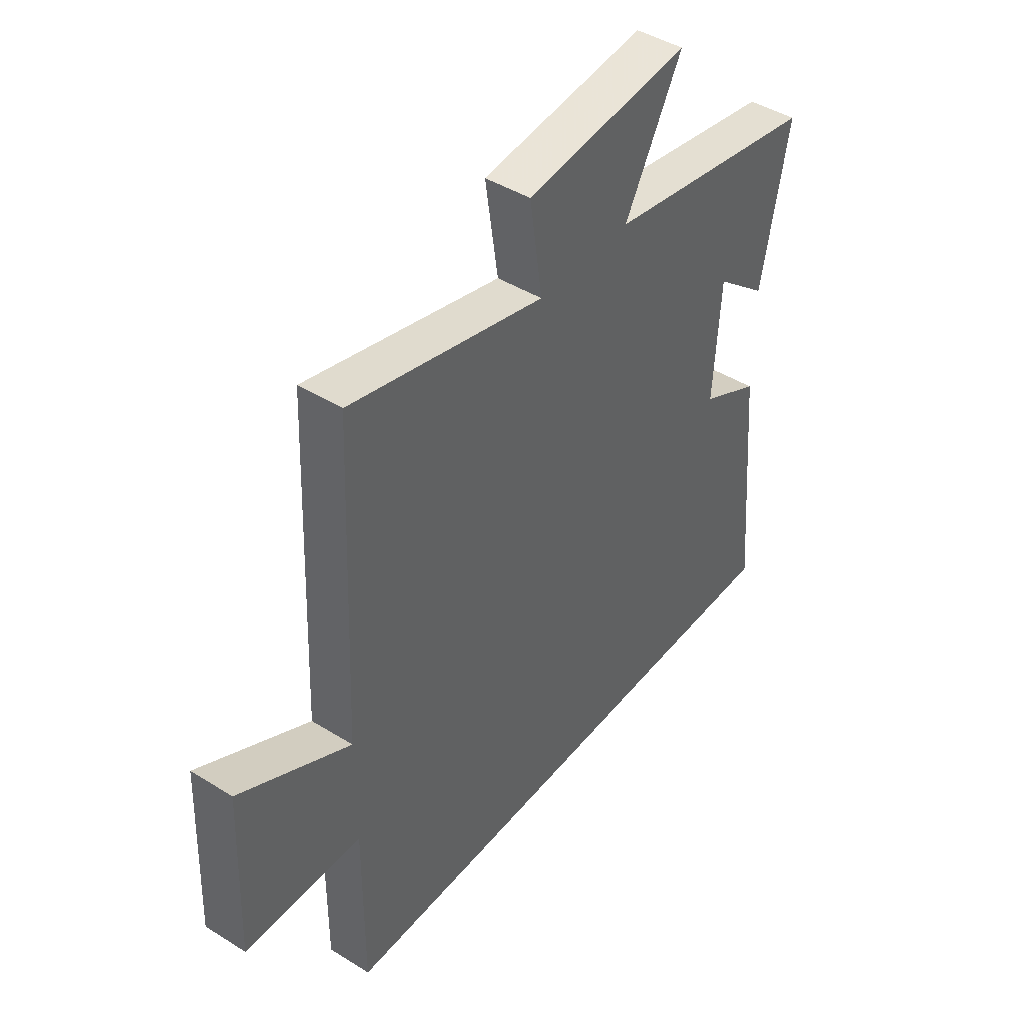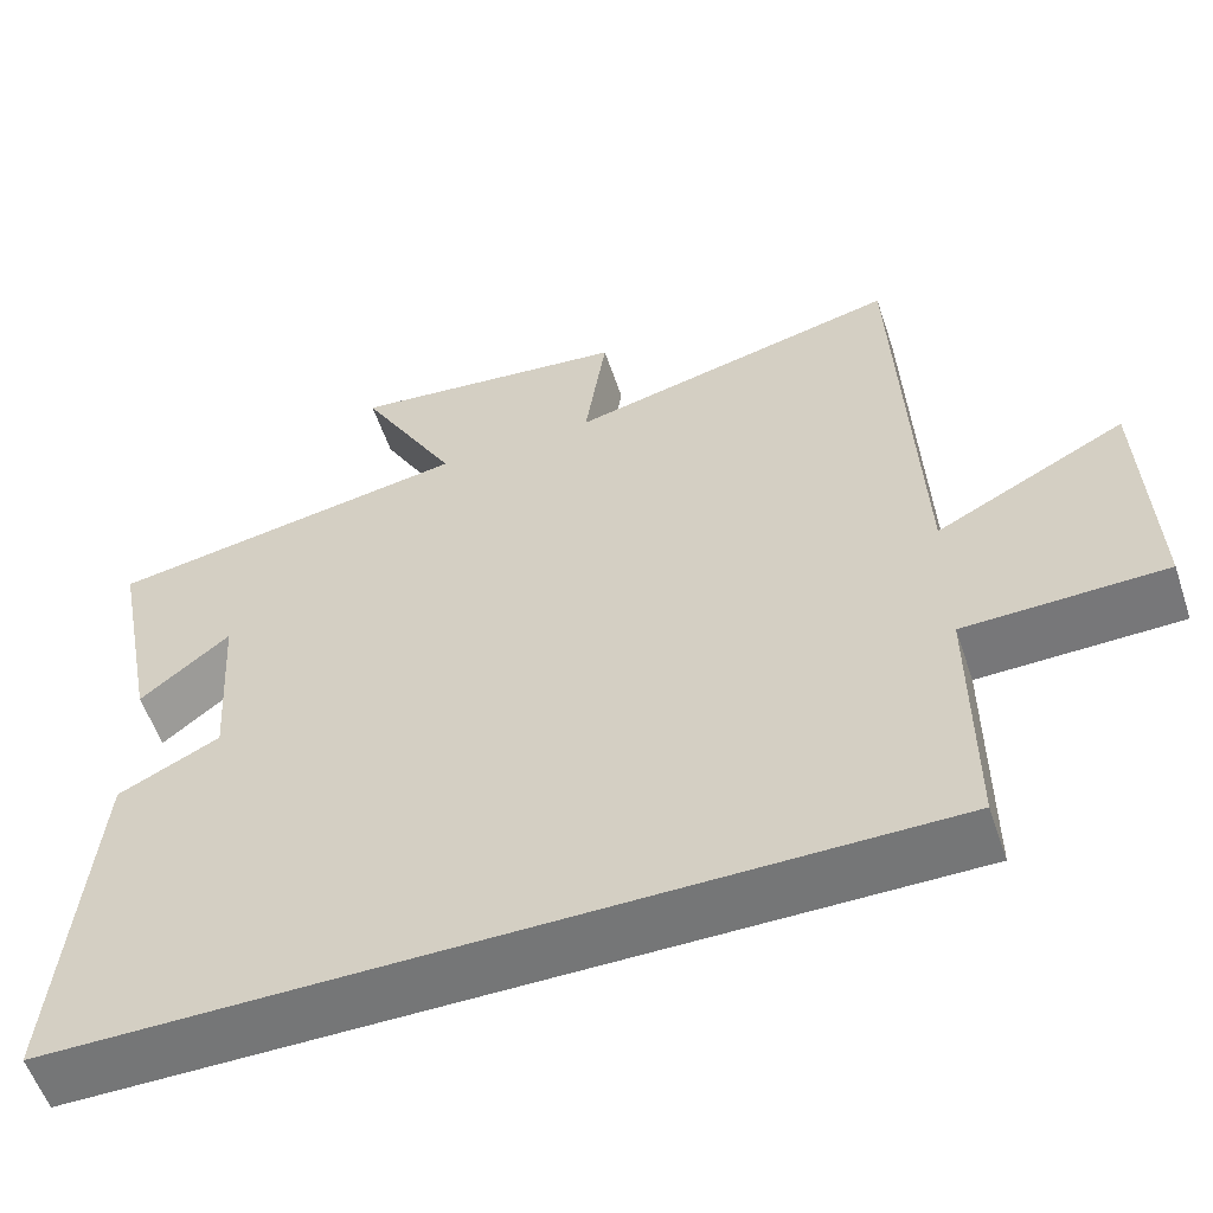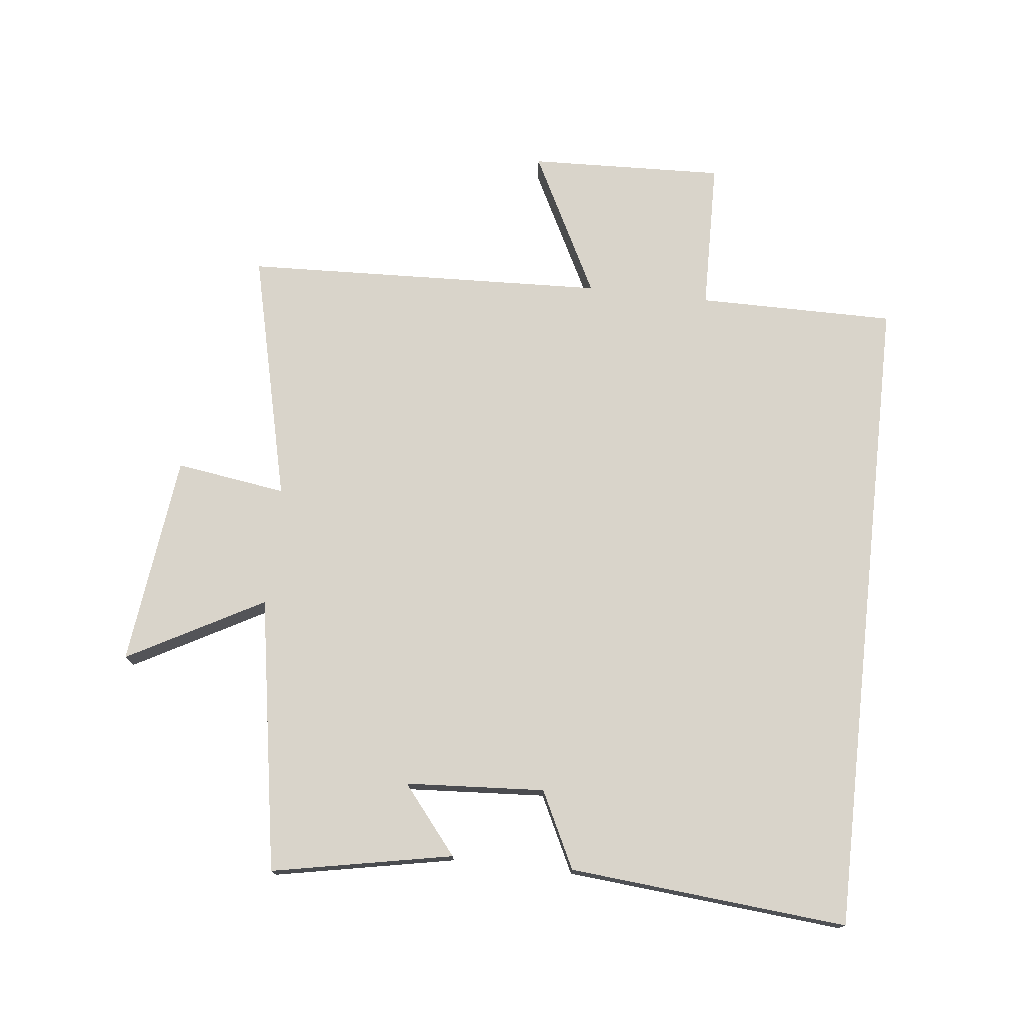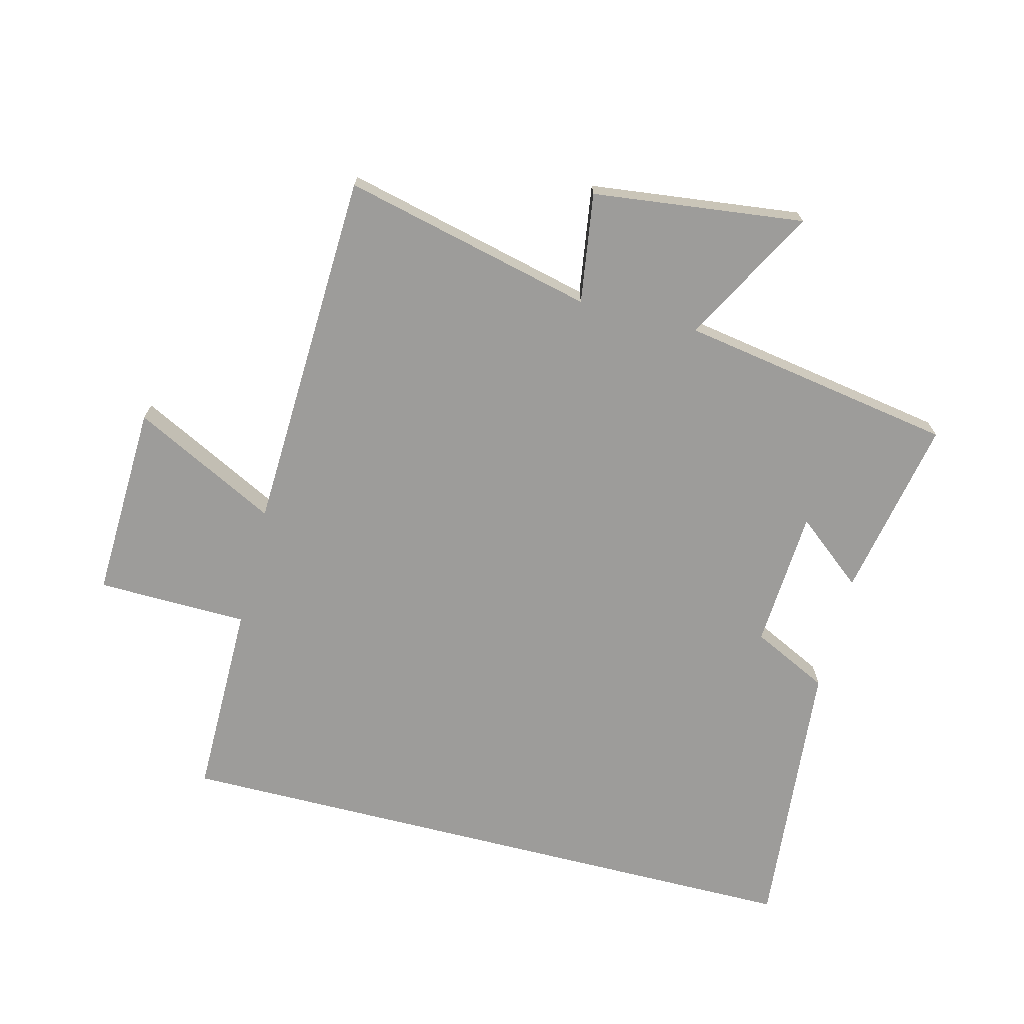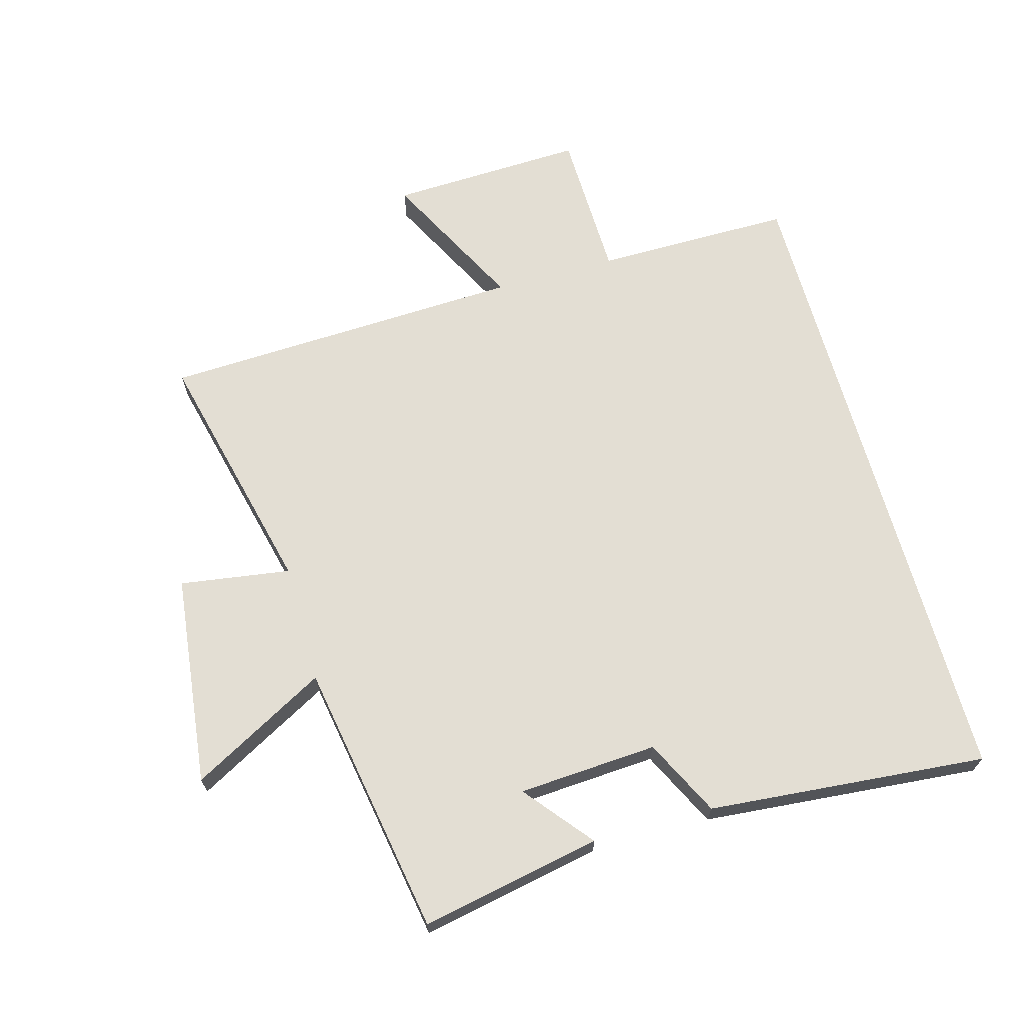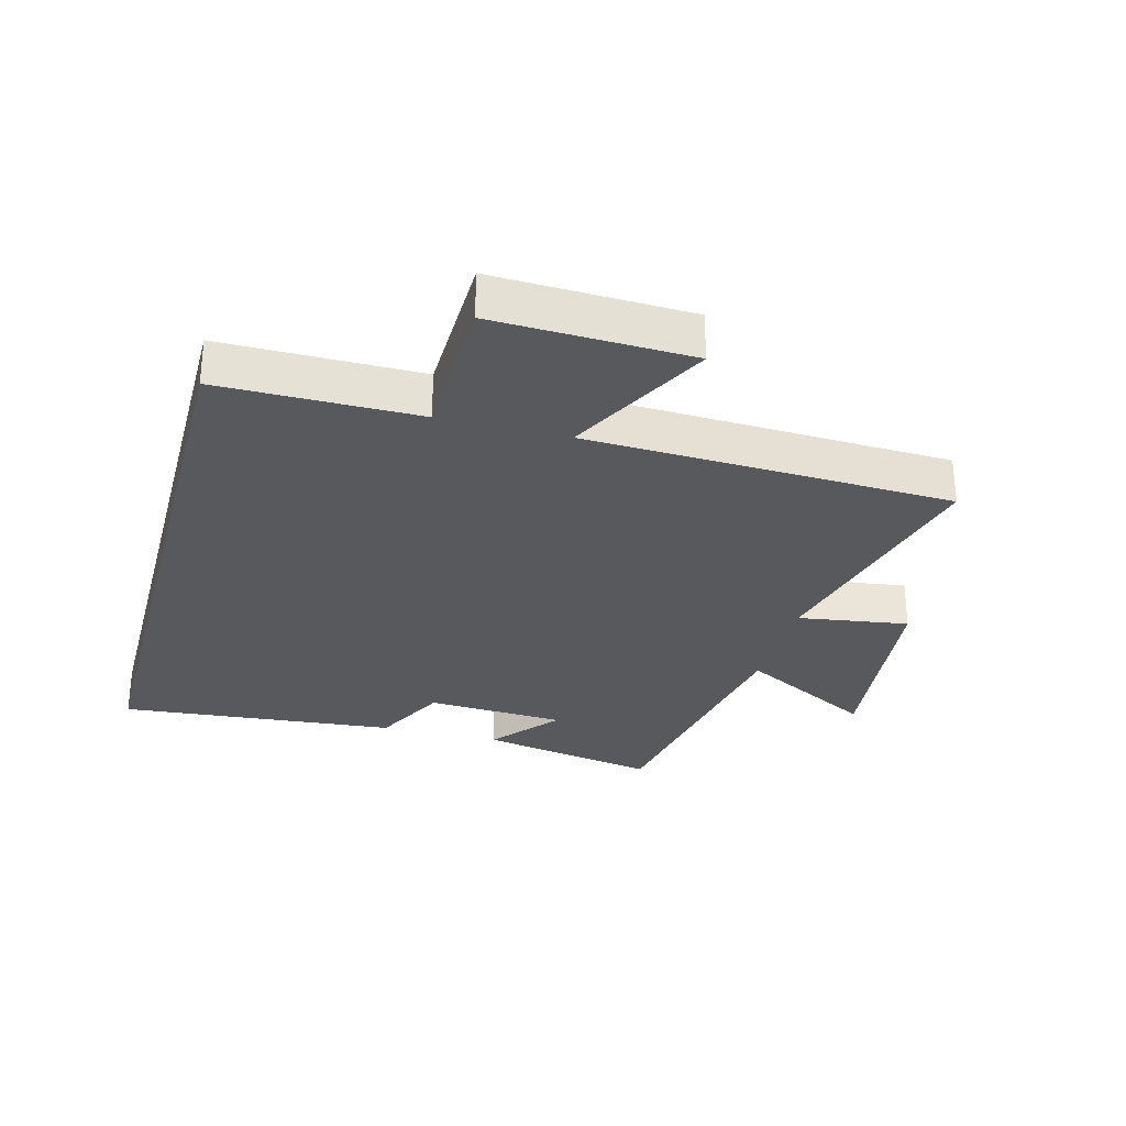
<metadata>
{"format":"obj","ext":"obj","renderer":"f3d","projection":"perspective","resolution":1024,"background":"white","views":[{"elev":44.0,"azim":-53.8,"up":"+Z"},{"elev":-56.7,"azim":-161.4,"up":"+Z"},{"elev":74.8,"azim":96.4,"up":"+Y"},{"elev":-70.3,"azim":-14.2,"up":"+Y"},{"elev":67.2,"azim":74.4,"up":"+Y"},{"elev":-29.2,"azim":-104.9,"up":"+Y"}]}
</metadata>
<code>
v 0.556 0.07 0.426
v 0.5 0.07 0.138
v 0.392 0.07 0.226
v 0.378 0.07 0.004
v 0.5 0.07 -0.056
v 0.539 0.07 -0.5
v -0.501 0.07 -0.5
v -0.5 0.07 -0.185
v -0.741 0.07 -0.18
v -0.729 0.07 0.132
v -0.5 0.07 0.015
v -0.476 0.07 0.596
v -0.076 0.07 0.5
v -0.102 0.07 0.676
v 0.236 0.07 0.716
v 0.118 0.07 0.5
v 0.556 0 0.426
v 0.5 0 0.138
v 0.392 0 0.226
v 0.378 0 0.004
v 0.5 0 -0.056
v 0.539 0 -0.5
v -0.501 0 -0.5
v -0.5 0 -0.185
v -0.741 0 -0.18
v -0.729 0 0.132
v -0.5 0 0.015
v -0.476 0 0.596
v -0.076 0 0.5
v -0.102 0 0.676
v 0.236 0 0.716
v 0.118 0 0.5
f 13 14 15 16
f 13 16 1
f 11 12 13
f 11 13 1
f 8 9 10 11
f 8 11 1
f 6 7 8
f 5 6 8
f 4 5 8
f 3 4 8
f 3 8 1
f 1 2 3
f 32 31 30 29
f 17 32 29
f 29 28 27
f 17 29 27
f 27 26 25 24
f 17 27 24
f 24 23 22
f 24 22 21
f 24 21 20
f 24 20 19
f 17 24 19
f 19 18 17
f 1 17 18 2
f 2 18 19 3
f 3 19 20 4
f 4 20 21 5
f 5 21 22 6
f 6 22 23 7
f 7 23 24 8
f 8 24 25 9
f 9 25 26 10
f 10 26 27 11
f 11 27 28 12
f 12 28 29 13
f 13 29 30 14
f 14 30 31 15
f 15 31 32 16
f 16 32 17 1

</code>
